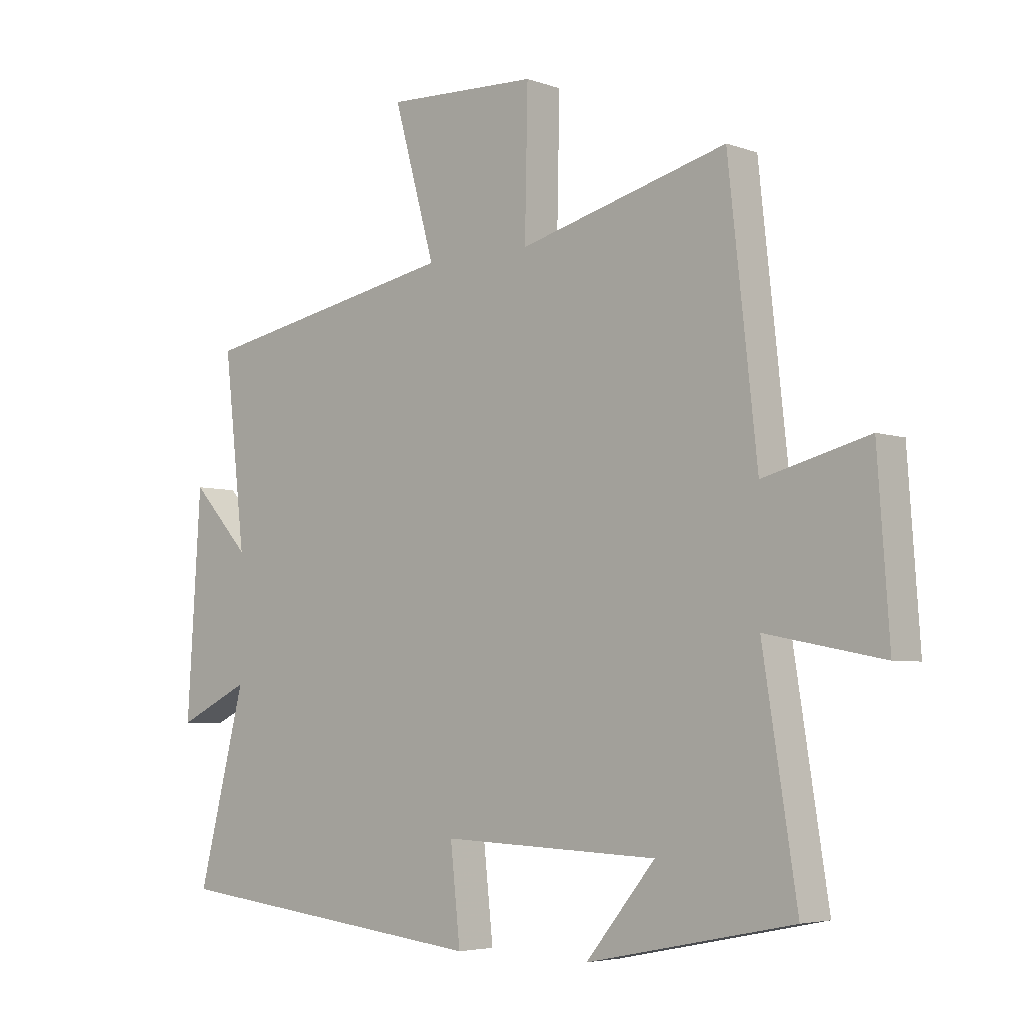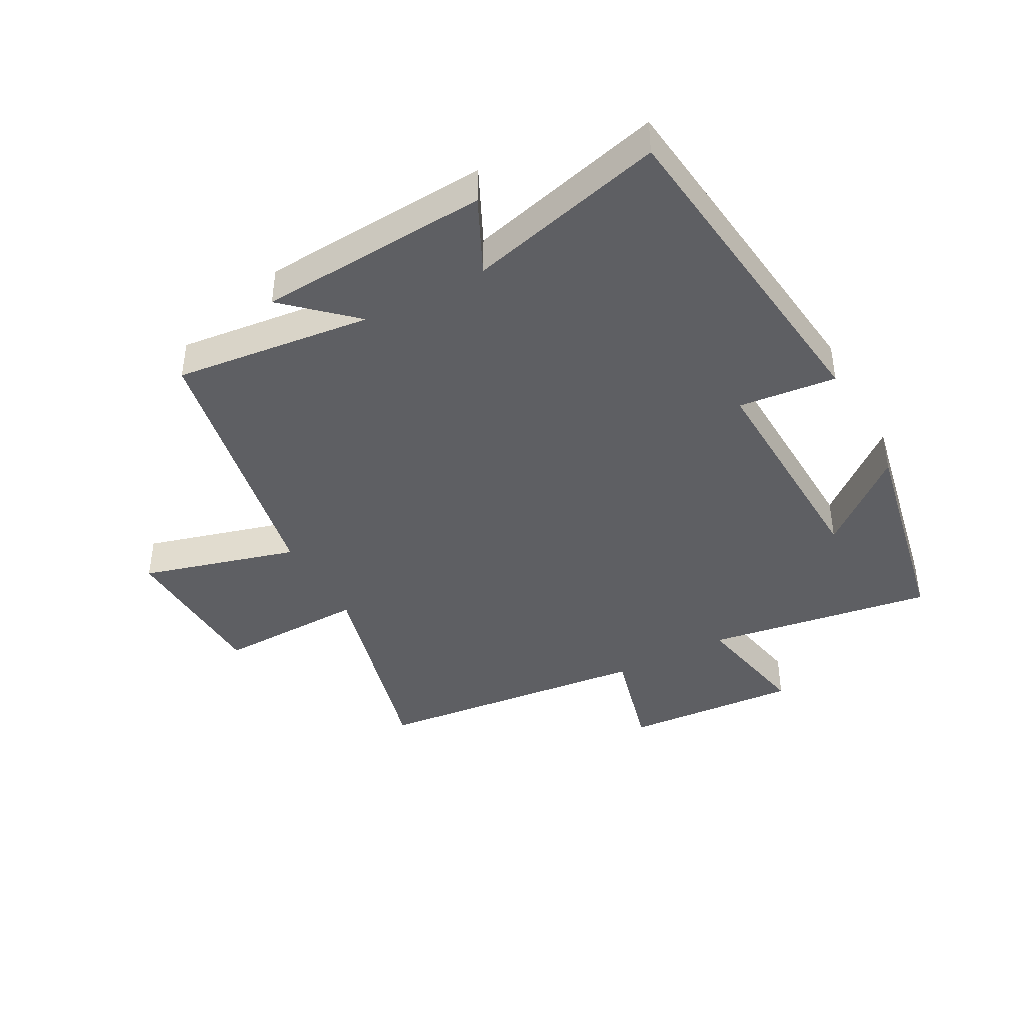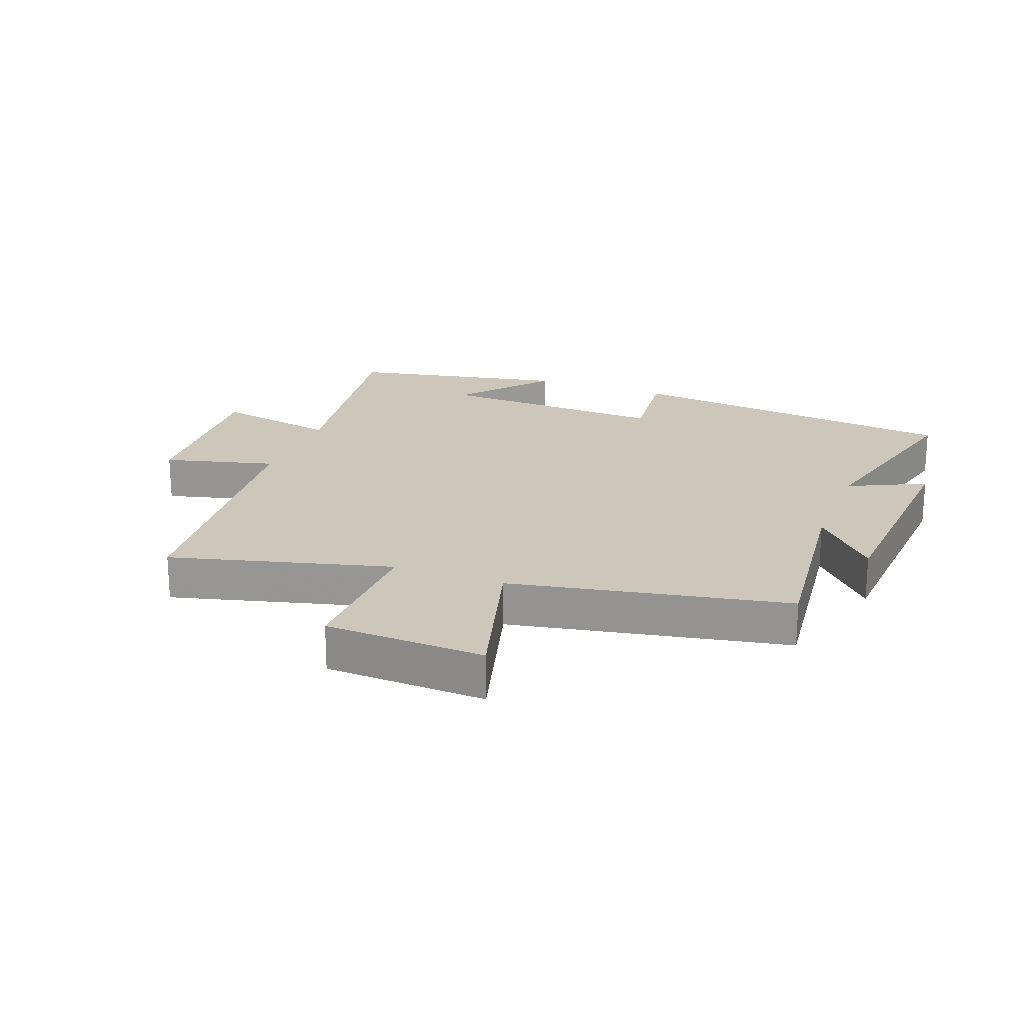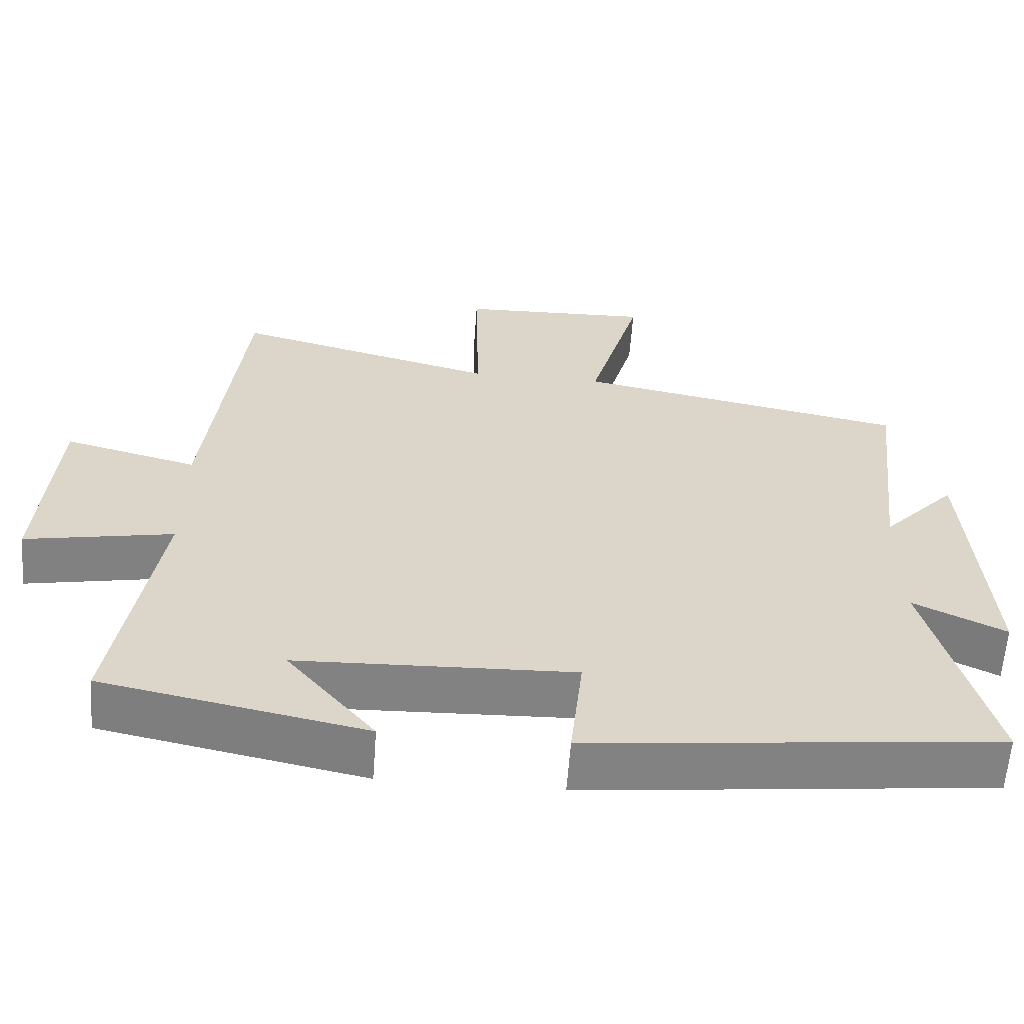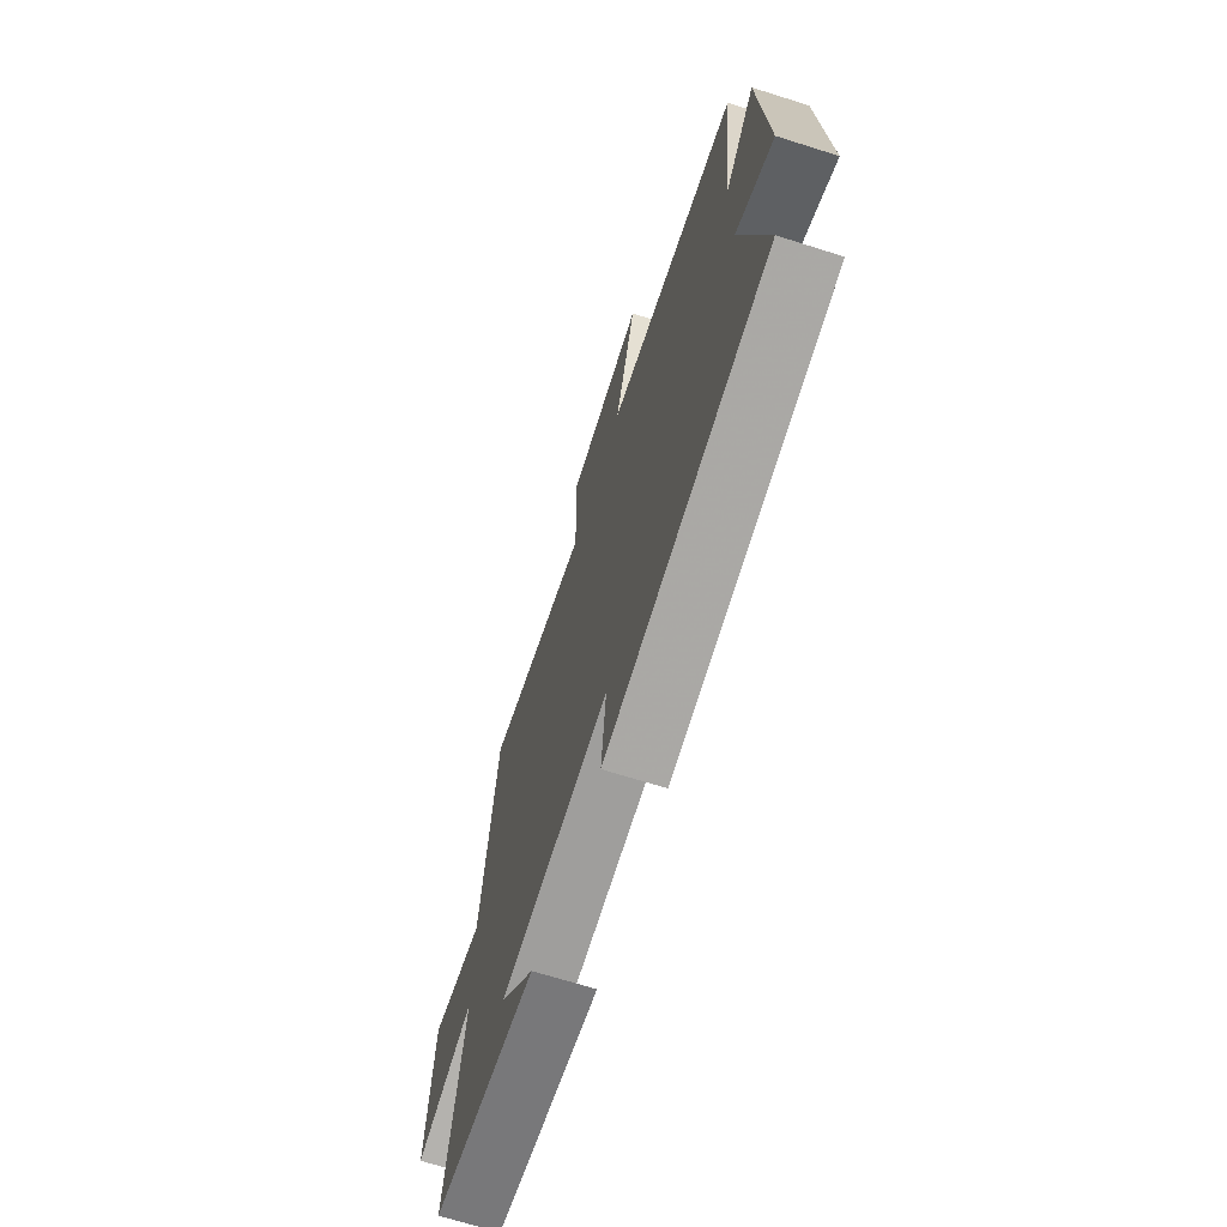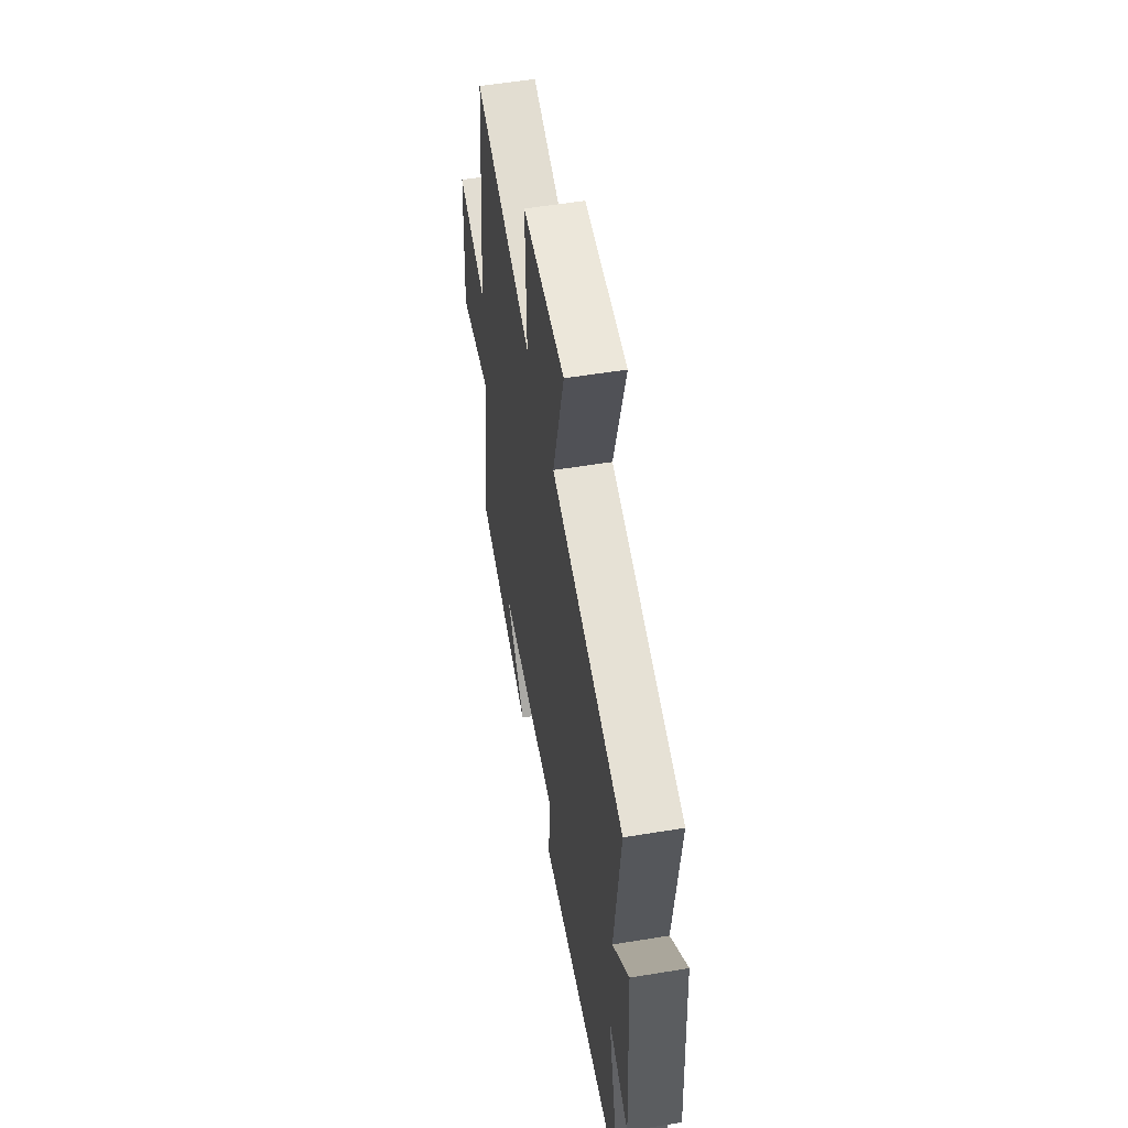
<metadata>
{"format":"obj","ext":"obj","renderer":"f3d","projection":"perspective","resolution":1024,"background":"white","views":[{"elev":-4.7,"azim":-138.3,"up":"+Z"},{"elev":-41.6,"azim":118.6,"up":"+Y"},{"elev":21.3,"azim":20.9,"up":"+Y"},{"elev":-60.8,"azim":-4.2,"up":"+Z"},{"elev":-68.9,"azim":72.5,"up":"+Z"},{"elev":54.5,"azim":80.1,"up":"+Z"}]}
</metadata>
<code>
v -0.558 0.07 -0.428
v -0.5 0.07 -0.058
v -0.7 0.07 -0.097
v -0.68 0.07 0.189
v -0.5 0.07 0.142
v -0.451 0.07 0.594
v -0.094 0.07 0.5
v -0.099 0.07 0.743
v 0.161 0.07 0.753
v 0.09 0.07 0.5
v 0.537 0.07 0.413
v 0.5 0.07 0.091
v 0.6 0.07 0.199
v 0.624 0.07 -0.177
v 0.5 0.07 -0.117
v 0.582 0.07 -0.438
v 0.031 0.07 -0.5
v 0.048 0.07 -0.341
v -0.324 0.07 -0.355
v -0.205 0.07 -0.5
v -0.558 0 -0.428
v -0.5 0 -0.058
v -0.7 0 -0.097
v -0.68 0 0.189
v -0.5 0 0.142
v -0.451 0 0.594
v -0.094 0 0.5
v -0.099 0 0.743
v 0.161 0 0.753
v 0.09 0 0.5
v 0.537 0 0.413
v 0.5 0 0.091
v 0.6 0 0.199
v 0.624 0 -0.177
v 0.5 0 -0.117
v 0.582 0 -0.438
v 0.031 0 -0.5
v 0.048 0 -0.341
v -0.324 0 -0.355
v -0.205 0 -0.5
f 19 20 1
f 15 16 17 18
f 15 18 19
f 12 13 14 15
f 12 15 19
f 10 11 12 19
f 7 8 9 10
f 7 10 19 1
f 5 6 7
f 2 3 4 5
f 2 5 7
f 1 2 7
f 21 40 39
f 38 37 36 35
f 39 38 35
f 35 34 33 32
f 39 35 32
f 39 32 31 30
f 30 29 28 27
f 21 39 30 27
f 27 26 25
f 25 24 23 22
f 27 25 22
f 27 22 21
f 1 21 22 2
f 2 22 23 3
f 3 23 24 4
f 4 24 25 5
f 5 25 26 6
f 6 26 27 7
f 7 27 28 8
f 8 28 29 9
f 9 29 30 10
f 10 30 31 11
f 11 31 32 12
f 12 32 33 13
f 13 33 34 14
f 14 34 35 15
f 15 35 36 16
f 16 36 37 17
f 17 37 38 18
f 18 38 39 19
f 19 39 40 20
f 20 40 21 1

</code>
